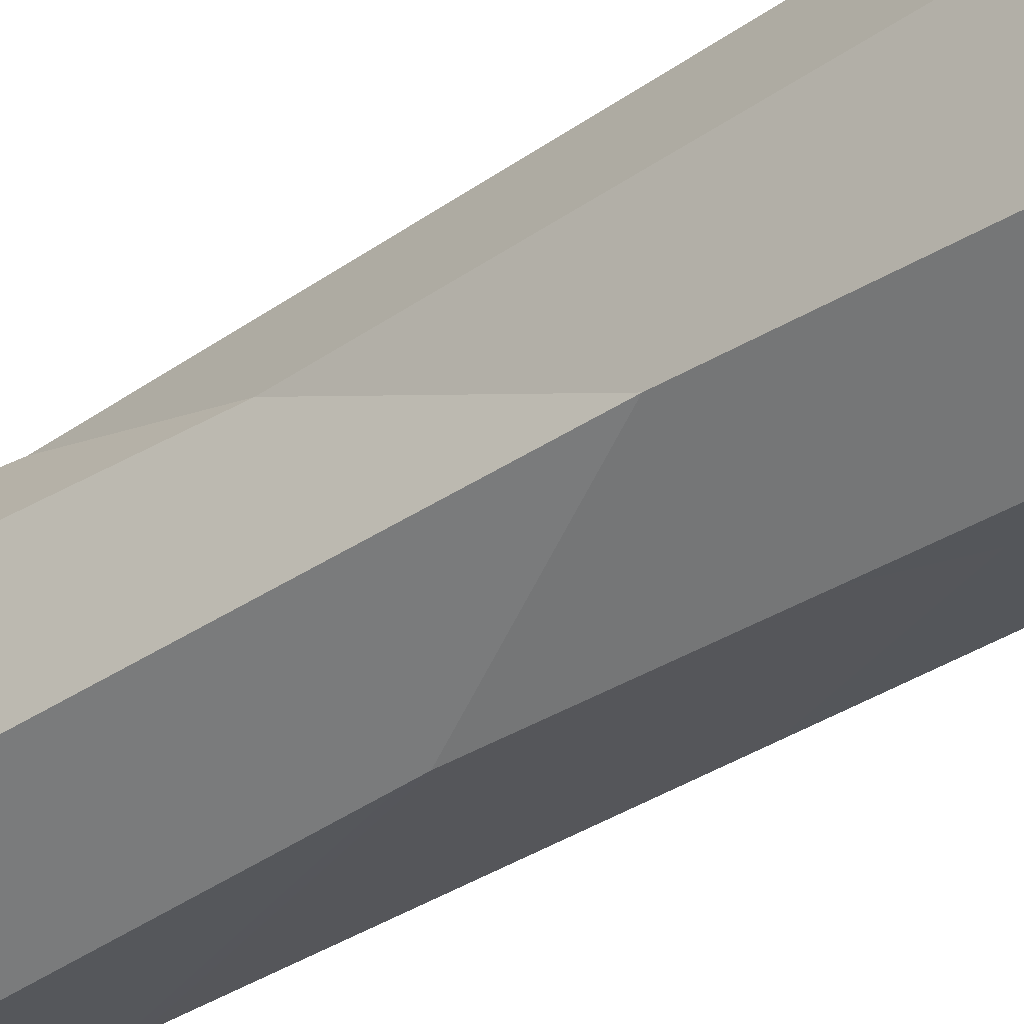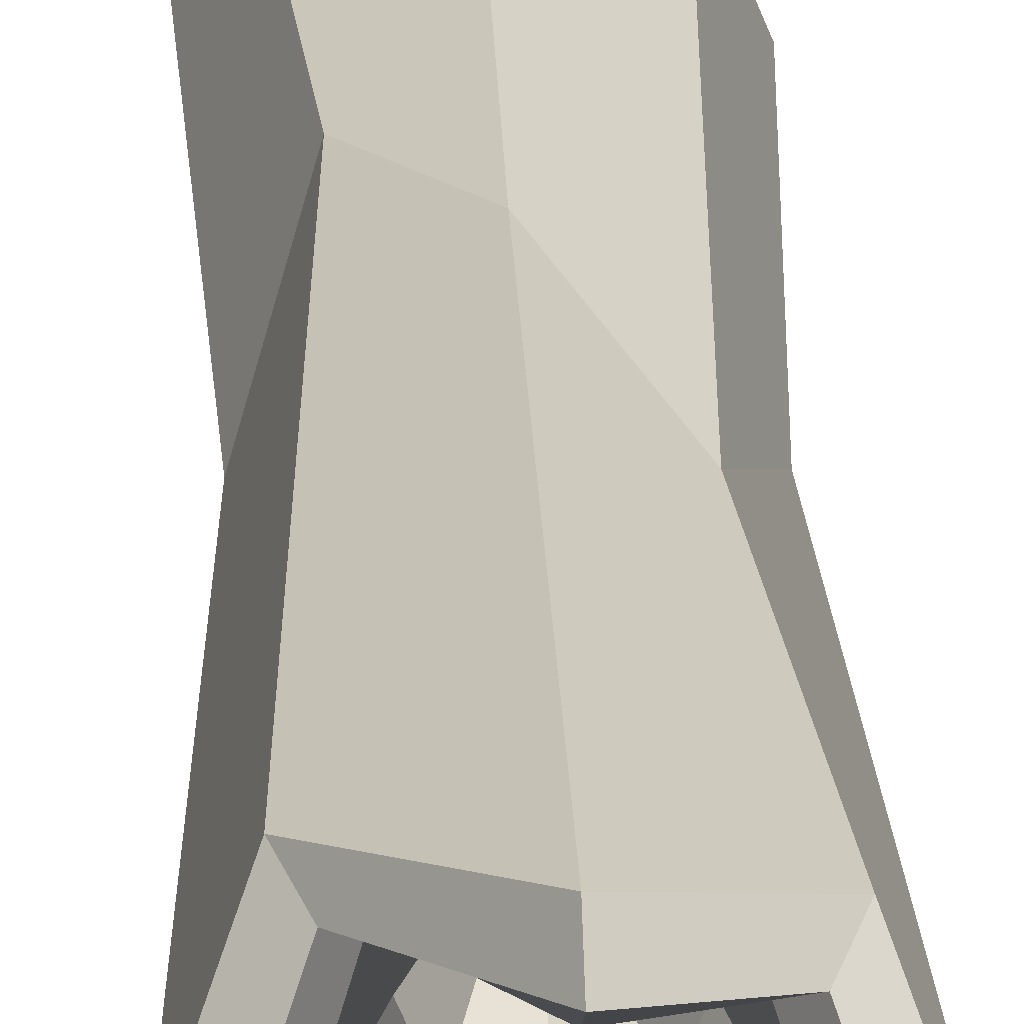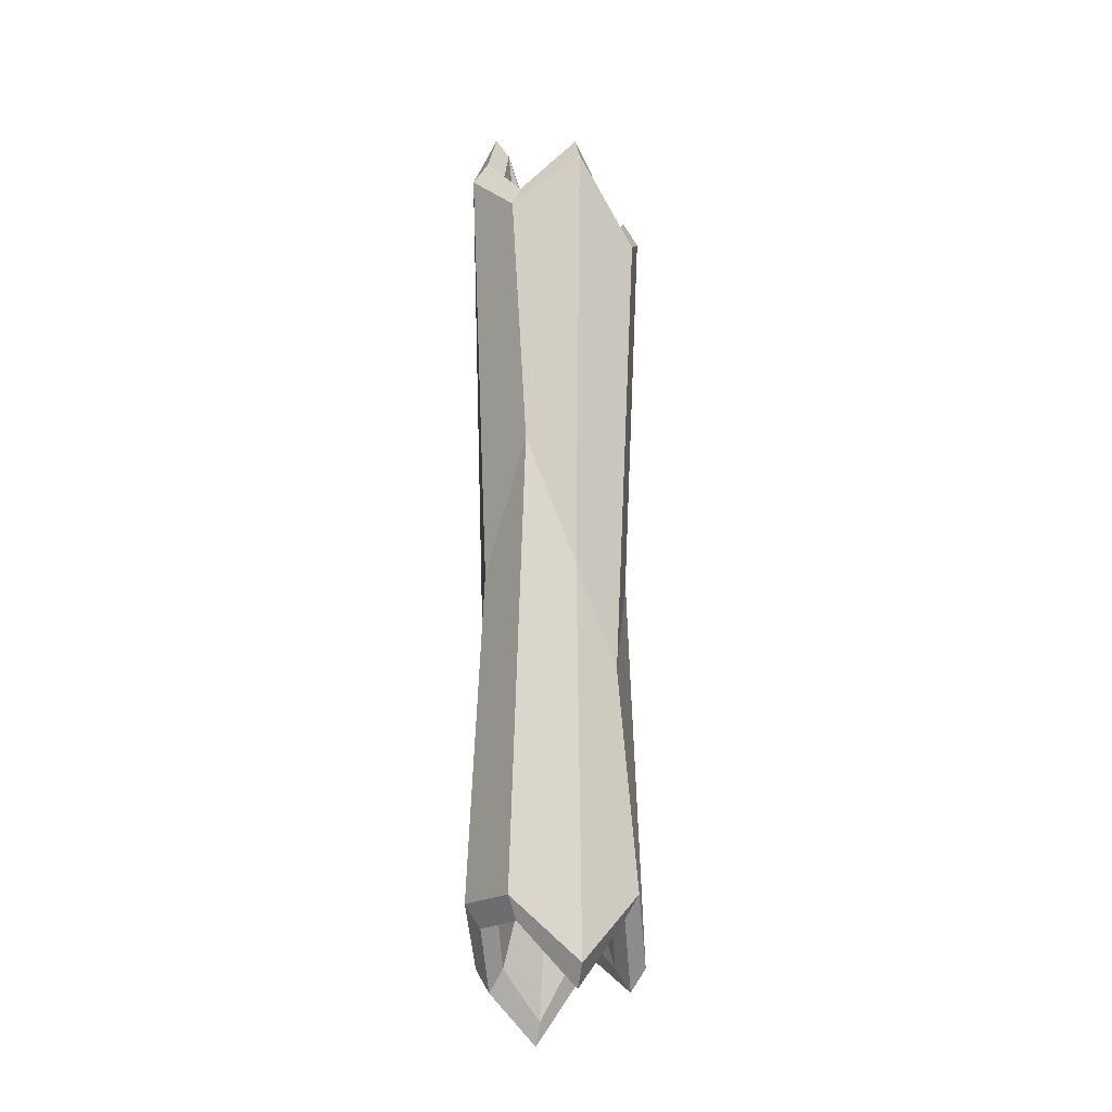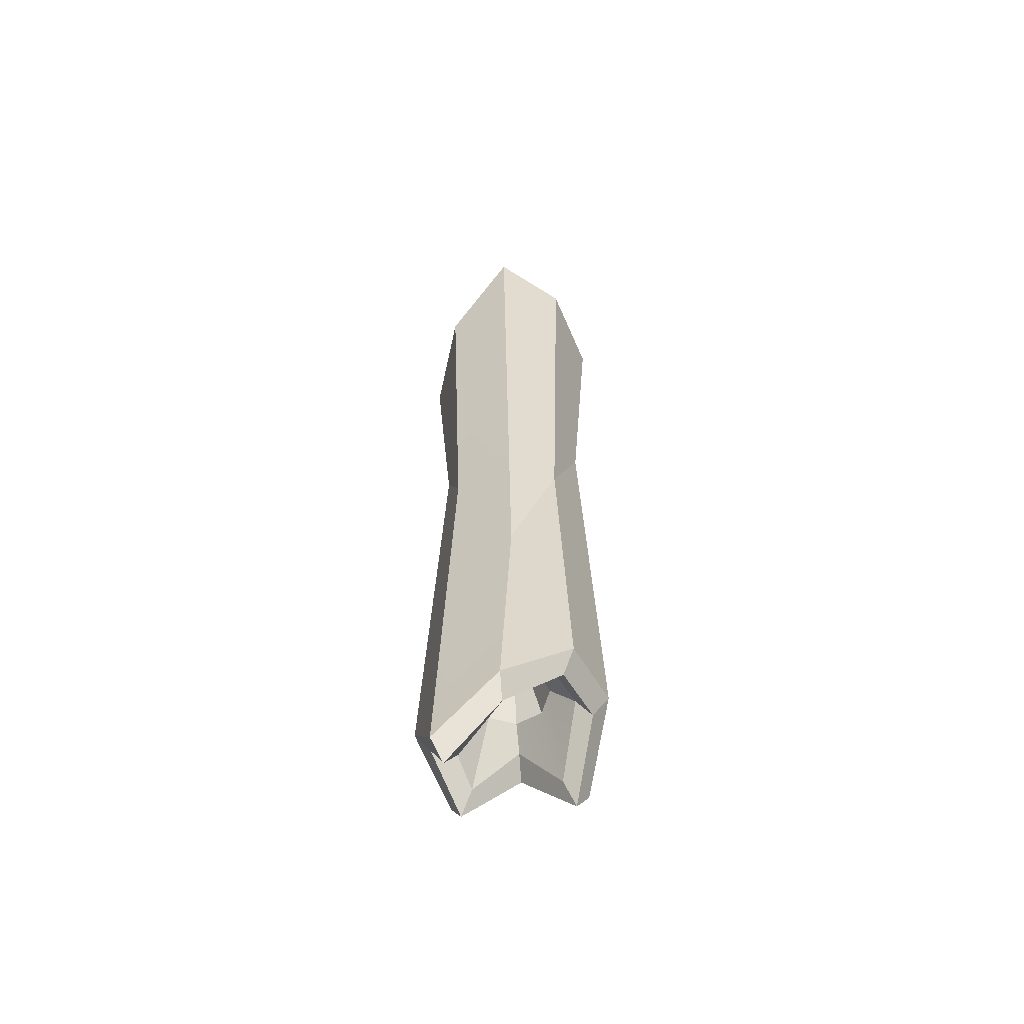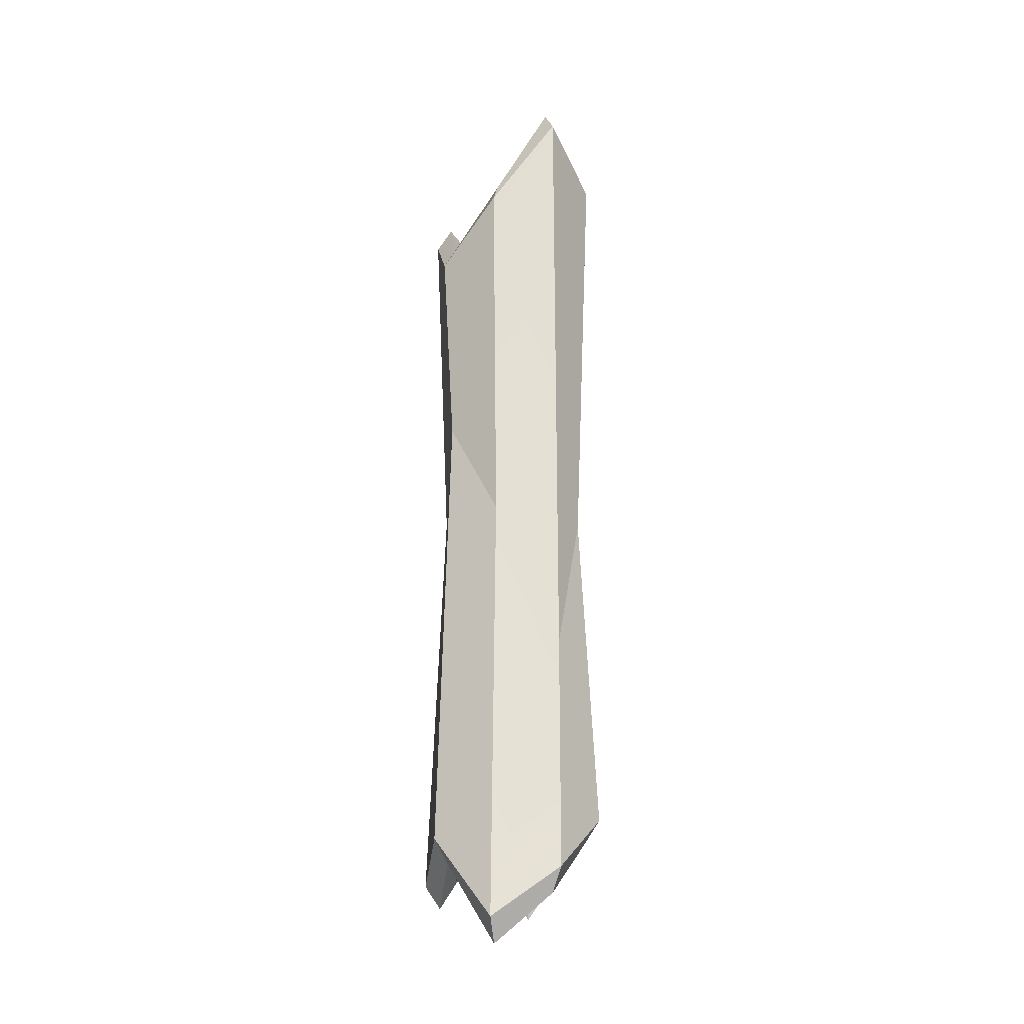
<metadata>
{"format":"obj","ext":"obj","renderer":"f3d","projection":"perspective","resolution":1024,"background":"white","views":[{"elev":-42.3,"azim":-52.7,"up":"+Y"},{"elev":23.4,"azim":-2.0,"up":"+Y"},{"elev":-14.9,"azim":164.5,"up":"+Z"},{"elev":-58.2,"azim":51.7,"up":"+Z"},{"elev":-23.9,"azim":13.2,"up":"+Z"}]}
</metadata>
<code>
g SM_Prop_Bone_Cracked_02
v 0.0147 0.01467 0.1566
v -2.692e-05 -5.353e-05 0.09423
v -2.692e-05 0.02077 0.1566
v -2.692e-05 0.02077 0.1566
v -2.692e-05 -5.353e-05 0.09423
v -0.01475 0.01467 0.1566
v -0.01475 0.01467 0.1566
v -2.692e-05 -5.353e-05 0.09423
v -0.02085 -5.353e-05 0.1566
v -0.02085 -5.353e-05 0.1566
v -2.692e-05 -5.353e-05 0.09423
v -0.01475 -0.01478 0.1566
v -0.01475 -0.01478 0.1566
v -2.692e-05 -5.353e-05 0.09423
v -2.692e-05 -0.02088 0.1566
v -2.692e-05 -0.02088 0.1566
v -2.692e-05 -5.353e-05 0.09423
v 0.0147 -0.01478 0.1566
v 0.0147 -0.01478 0.1566
v -2.692e-05 -5.353e-05 0.09423
v 0.0208 -5.353e-05 0.1566
v 0.0208 -5.353e-05 0.1566
v -2.692e-05 -5.353e-05 0.09423
v 0.0147 0.01467 0.1566
v 0.01473 -0.01469 -0.1893
v 1.04e-05 2.992e-05 -0.1292
v 1.04e-05 -0.02079 -0.1893
v 1.04e-05 -0.02079 -0.1893
v 1.04e-05 2.992e-05 -0.1292
v -0.01471 -0.01469 -0.1893
v -0.01471 -0.01469 -0.1893
v 1.04e-05 2.992e-05 -0.1292
v -0.02081 2.992e-05 -0.1893
v -0.02081 2.992e-05 -0.1893
v 1.04e-05 2.992e-05 -0.1292
v -0.01471 0.01475 -0.1893
v -0.01471 0.01475 -0.1893
v 1.04e-05 2.992e-05 -0.1292
v 1.04e-05 0.02085 -0.1893
v 1.04e-05 0.02085 -0.1893
v 1.04e-05 2.992e-05 -0.1292
v 0.01473 0.01475 -0.1893
v 0.01473 0.01475 -0.1893
v 1.04e-05 2.992e-05 -0.1292
v 0.02083 2.992e-05 -0.1893
v 0.02083 2.992e-05 -0.1893
v 1.04e-05 2.992e-05 -0.1292
v 0.01473 -0.01469 -0.1893
v 0.02704 0.03259 0.06119
v 0.03709 0.03707 0.2042
v -2.692e-05 0.05244 0.2333
v -2.692e-05 0.04259 -0.01477
v -2.692e-05 0.04259 -0.01477
v -2.692e-05 0.05244 0.2333
v -0.03715 0.03707 0.1848
v -0.0267 0.03275 -0.07337
v -0.0267 0.03275 -0.07337
v -0.03715 0.03707 0.1848
v -0.05252 -5.353e-05 0.2042
v -0.04267 -5.353e-05 -0.01476
v -0.04267 -5.353e-05 -0.01476
v -0.05252 -5.353e-05 0.2042
v -0.03715 -0.03717 0.1661
v -0.0328 -0.02749 0.04798
v -0.0328 -0.02749 0.04798
v -0.03715 -0.03717 0.1661
v -2.692e-05 -0.05255 0.2042
v -2.692e-05 -0.0427 -0.01476
v -2.692e-05 -0.0427 -0.01476
v -2.692e-05 -0.05255 0.2042
v 0.03709 -0.03717 0.2662
v 0.03557 -0.02859 -0.1002
v 2.729e-05 -0.05243 -0.2661
v 0.03714 -0.03707 -0.2369
v 0.03557 -0.02859 -0.1002
v 0.03709 -0.03717 0.2662
v 0.05247 -5.353e-05 0.2333
v 0.04261 -5.353e-05 -0.01477
v 0.04261 -5.353e-05 -0.01477
v 0.05247 -5.353e-05 0.2333
v 0.03709 0.03707 0.2042
v 0.02704 0.03259 0.06119
v 0.03709 0.03707 0.2042
v 0.0307 0.03067 0.2175
v -2.692e-05 0.0434 0.2466
v -2.692e-05 0.05244 0.2333
v -2.692e-05 0.05244 0.2333
v -2.692e-05 0.0434 0.2466
v -0.03075 0.03067 0.1981
v -0.03715 0.03707 0.1848
v -0.03715 0.03707 0.1848
v -0.03075 0.03067 0.1981
v -0.04348 -5.353e-05 0.2175
v -0.05252 -5.353e-05 0.2042
v -0.05252 -5.353e-05 0.2042
v -0.04348 -5.353e-05 0.2175
v -0.03075 -0.03078 0.1794
v -0.03715 -0.03717 0.1661
v -0.03715 -0.03717 0.1661
v -0.03075 -0.03078 0.1794
v -2.692e-05 -0.04351 0.2175
v -2.692e-05 -0.05255 0.2042
v -2.692e-05 -0.05255 0.2042
v -2.692e-05 -0.04351 0.2175
v 0.0307 -0.03078 0.2795
v 0.03709 -0.03717 0.2662
v 0.03709 -0.03717 0.2662
v 0.0307 -0.03078 0.2795
v 0.04343 -5.353e-05 0.2466
v 0.05247 -5.353e-05 0.2333
v 0.05247 -5.353e-05 0.2333
v 0.04343 -5.353e-05 0.2466
v 0.0307 0.03067 0.2175
v 0.03709 0.03707 0.2042
v 0.0243 0.02428 0.2042
v 0.0147 0.01467 0.1566
v -2.692e-05 0.02077 0.1566
v -2.692e-05 0.03435 0.2333
v -2.692e-05 0.03435 0.2333
v -2.692e-05 0.02077 0.1566
v -0.01475 0.01467 0.1566
v -0.02436 0.02428 0.1848
v -0.02436 0.02428 0.1848
v -0.01475 0.01467 0.1566
v -0.02085 -5.353e-05 0.1566
v -0.03443 -5.353e-05 0.2042
v -0.03443 -5.353e-05 0.2042
v -0.02085 -5.353e-05 0.1566
v -0.01475 -0.01478 0.1566
v -0.02436 -0.02438 0.1661
v -0.02436 -0.02438 0.1661
v -0.01475 -0.01478 0.1566
v -2.692e-05 -0.02088 0.1566
v -2.692e-05 -0.03446 0.2042
v -2.692e-05 -0.03446 0.2042
v -2.692e-05 -0.02088 0.1566
v 0.0147 -0.01478 0.1566
v 0.0243 -0.02438 0.2662
v 0.0243 -0.02438 0.2662
v 0.0147 -0.01478 0.1566
v 0.0208 -5.353e-05 0.1566
v 0.03438 -5.353e-05 0.2333
v 0.03438 -5.353e-05 0.2333
v 0.0208 -5.353e-05 0.1566
v 0.0147 0.01467 0.1566
v 0.0243 0.02428 0.2042
v -2.692e-05 -0.0427 -0.01476
v 2.729e-05 -0.05243 -0.2661
v -0.0371 -0.03708 -0.2175
v -0.0328 -0.02749 0.04798
v -0.0328 -0.02749 0.04798
v -0.0371 -0.03708 -0.2175
v -0.05248 5.329e-05 -0.2369
v -0.04267 -5.353e-05 -0.01476
v -0.04267 -5.353e-05 -0.01476
v -0.05248 5.329e-05 -0.2369
v -0.03711 0.03716 -0.1989
v -0.0267 0.03275 -0.07337
v -0.0267 0.03275 -0.07337
v -0.03711 0.03716 -0.1989
v 2.098e-05 0.05255 -0.2369
v -2.692e-05 0.04259 -0.01477
v -2.692e-05 0.04259 -0.01477
v 2.098e-05 0.05255 -0.2369
v 0.03716 0.0372 -0.2006
v 0.02704 0.03259 0.06119
v 0.02704 0.03259 0.06119
v 0.03716 0.0372 -0.2006
v 0.05252 6.759e-05 -0.2032
v 0.04261 -5.353e-05 -0.01477
v 0.04261 -5.353e-05 -0.01477
v 0.05252 6.759e-05 -0.2032
v 0.03714 -0.03707 -0.2369
v 0.03557 -0.02859 -0.1002
v 0.03714 -0.03707 -0.2369
v 0.03075 -0.03067 -0.2504
v 2.729e-05 -0.04338 -0.2795
v 2.729e-05 -0.05243 -0.2661
v 2.729e-05 -0.05243 -0.2661
v 2.729e-05 -0.04338 -0.2795
v -0.03071 -0.03068 -0.231
v -0.0371 -0.03708 -0.2175
v -0.0371 -0.03708 -0.2175
v -0.03071 -0.03068 -0.231
v -0.04343 5.329e-05 -0.2504
v -0.05248 5.329e-05 -0.2369
v -0.05248 5.329e-05 -0.2369
v -0.04343 5.329e-05 -0.2504
v -0.03071 0.03076 -0.2123
v -0.03711 0.03716 -0.1989
v -0.03711 0.03716 -0.1989
v -0.03071 0.03076 -0.2123
v 2.098e-05 0.04351 -0.2503
v 2.098e-05 0.05255 -0.2369
v 2.098e-05 0.05255 -0.2369
v 2.098e-05 0.04351 -0.2503
v 0.03076 0.03081 -0.2141
v 0.03716 0.0372 -0.2006
v 0.03716 0.0372 -0.2006
v 0.03076 0.03081 -0.2141
v 0.04348 6.759e-05 -0.2167
v 0.05252 6.759e-05 -0.2032
v 0.05252 6.759e-05 -0.2032
v 0.04348 6.759e-05 -0.2167
v 0.03075 -0.03067 -0.2504
v 0.03714 -0.03707 -0.2369
v 0.02435 -0.02428 -0.2369
v 0.01473 -0.01469 -0.1893
v 1.04e-05 -0.02079 -0.1893
v 2.729e-05 -0.03434 -0.2661
v 2.729e-05 -0.03434 -0.2661
v 1.04e-05 -0.02079 -0.1893
v -0.01471 -0.01469 -0.1893
v -0.02431 -0.02429 -0.2175
v -0.02431 -0.02429 -0.2175
v -0.01471 -0.01469 -0.1893
v -0.02081 2.992e-05 -0.1893
v -0.03439 5.329e-05 -0.2369
v -0.03439 5.329e-05 -0.2369
v -0.02081 2.992e-05 -0.1893
v -0.01471 0.01475 -0.1893
v -0.02432 0.02437 -0.1989
v -0.02432 0.02437 -0.1989
v -0.01471 0.01475 -0.1893
v 1.04e-05 0.02085 -0.1893
v 2.098e-05 0.03446 -0.2369
v 0.01473 0.01475 -0.1893
v 0.02436 0.02441 -0.2006
v 0.02436 0.02441 -0.2006
v 0.01473 0.01475 -0.1893
v 0.02083 2.992e-05 -0.1893
v 0.03443 6.759e-05 -0.2032
v 0.03443 6.759e-05 -0.2032
v 0.02083 2.992e-05 -0.1893
v 0.01473 -0.01469 -0.1893
v 0.02435 -0.02428 -0.2369
v -0.03075 -0.03078 0.1794
v -0.02436 -0.02438 0.1661
v -2.692e-05 -0.03446 0.2042
v -2.692e-05 -0.04351 0.2175
v -0.04348 -5.353e-05 0.2175
v -0.03443 -5.353e-05 0.2042
v -0.02436 -0.02438 0.1661
v -0.03075 -0.03078 0.1794
v -0.03075 0.03067 0.1981
v -0.02436 0.02428 0.1848
v -0.03443 -5.353e-05 0.2042
v -0.04348 -5.353e-05 0.2175
v -2.692e-05 0.0434 0.2466
v -2.692e-05 0.03435 0.2333
v -0.02436 0.02428 0.1848
v -0.03075 0.03067 0.1981
v 0.0307 0.03067 0.2175
v 0.0243 0.02428 0.2042
v -2.692e-05 0.03435 0.2333
v -2.692e-05 0.0434 0.2466
v 0.04343 -5.353e-05 0.2466
v 0.03438 -5.353e-05 0.2333
v 0.0243 0.02428 0.2042
v 0.0307 0.03067 0.2175
v 0.0307 -0.03078 0.2795
v 0.0243 -0.02438 0.2662
v 0.03438 -5.353e-05 0.2333
v 0.04343 -5.353e-05 0.2466
v -2.692e-05 -0.04351 0.2175
v -2.692e-05 -0.03446 0.2042
v 0.0243 -0.02438 0.2662
v 0.0307 -0.03078 0.2795
v 0.03075 -0.03067 -0.2504
v 0.02435 -0.02428 -0.2369
v 2.729e-05 -0.03434 -0.2661
v 2.729e-05 -0.04338 -0.2795
v 0.04348 6.759e-05 -0.2167
v 0.03443 6.759e-05 -0.2032
v 0.02435 -0.02428 -0.2369
v 0.03075 -0.03067 -0.2504
v 0.03076 0.03081 -0.2141
v 0.02436 0.02441 -0.2006
v 0.03443 6.759e-05 -0.2032
v 0.04348 6.759e-05 -0.2167
v 2.098e-05 0.04351 -0.2503
v 2.098e-05 0.03446 -0.2369
v 0.02436 0.02441 -0.2006
v 0.03076 0.03081 -0.2141
v -0.03071 0.03076 -0.2123
v -0.02432 0.02437 -0.1989
v 2.098e-05 0.03446 -0.2369
v 2.098e-05 0.04351 -0.2503
v -0.04343 5.329e-05 -0.2504
v -0.03439 5.329e-05 -0.2369
v -0.02432 0.02437 -0.1989
v -0.03071 0.03076 -0.2123
v -0.03071 -0.03068 -0.231
v -0.02431 -0.02429 -0.2175
v -0.03439 5.329e-05 -0.2369
v -0.04343 5.329e-05 -0.2504
v 2.729e-05 -0.04338 -0.2795
v 2.729e-05 -0.03434 -0.2661
v -0.02431 -0.02429 -0.2175
v -0.03071 -0.03068 -0.231
f 2 1 3
f 5 4 6
f 8 7 9
f 11 10 12
f 14 13 15
f 17 16 18
f 20 19 21
f 23 22 24
f 26 25 27
f 29 28 30
f 32 31 33
f 35 34 36
f 38 37 39
f 41 40 42
f 44 43 45
f 47 46 48
f 50 49 51
f 51 49 52
f 54 53 55
f 55 53 56
f 58 57 59
f 59 57 60
f 62 61 63
f 63 61 64
f 66 65 67
f 67 65 68
f 70 69 71
f 71 69 72
f 73 72 69
f 74 72 73
f 76 75 77
f 77 75 78
f 80 79 81
f 81 79 82
f 84 83 85
f 85 83 86
f 88 87 89
f 89 87 90
f 92 91 93
f 93 91 94
f 96 95 97
f 97 95 98
f 100 99 101
f 101 99 102
f 104 103 105
f 105 103 106
f 108 107 109
f 109 107 110
f 112 111 113
f 113 111 114
f 116 115 117
f 117 115 118
f 120 119 121
f 121 119 122
f 124 123 125
f 125 123 126
f 128 127 129
f 129 127 130
f 132 131 133
f 133 131 134
f 136 135 137
f 137 135 138
f 140 139 141
f 141 139 142
f 144 143 145
f 145 143 146
f 148 147 149
f 149 147 150
f 152 151 153
f 153 151 154
f 156 155 157
f 157 155 158
f 160 159 161
f 161 159 162
f 164 163 165
f 165 163 166
f 168 167 169
f 169 167 170
f 172 171 173
f 173 171 174
f 176 175 177
f 177 175 178
f 180 179 181
f 181 179 182
f 184 183 185
f 185 183 186
f 188 187 189
f 189 187 190
f 192 191 193
f 193 191 194
f 196 195 197
f 197 195 198
f 200 199 201
f 201 199 202
f 204 203 205
f 205 203 206
f 208 207 209
f 209 207 210
f 212 211 213
f 213 211 214
f 216 215 217
f 217 215 218
f 220 219 221
f 221 219 222
f 224 223 225
f 225 223 226
f 225 226 227
f 227 226 228
f 230 229 231
f 231 229 232
f 234 233 235
f 235 233 236
f 238 237 239
f 239 237 240
f 242 241 243
f 243 241 244
f 246 245 247
f 247 245 248
f 250 249 251
f 251 249 252
f 254 253 255
f 255 253 256
f 258 257 259
f 259 257 260
f 262 261 263
f 263 261 264
f 266 265 267
f 267 265 268
f 270 269 271
f 271 269 272
f 274 273 275
f 275 273 276
f 278 277 279
f 279 277 280
f 282 281 283
f 283 281 284
f 286 285 287
f 287 285 288
f 290 289 291
f 291 289 292
f 294 293 295
f 295 293 296
f 298 297 299
f 299 297 300

</code>
